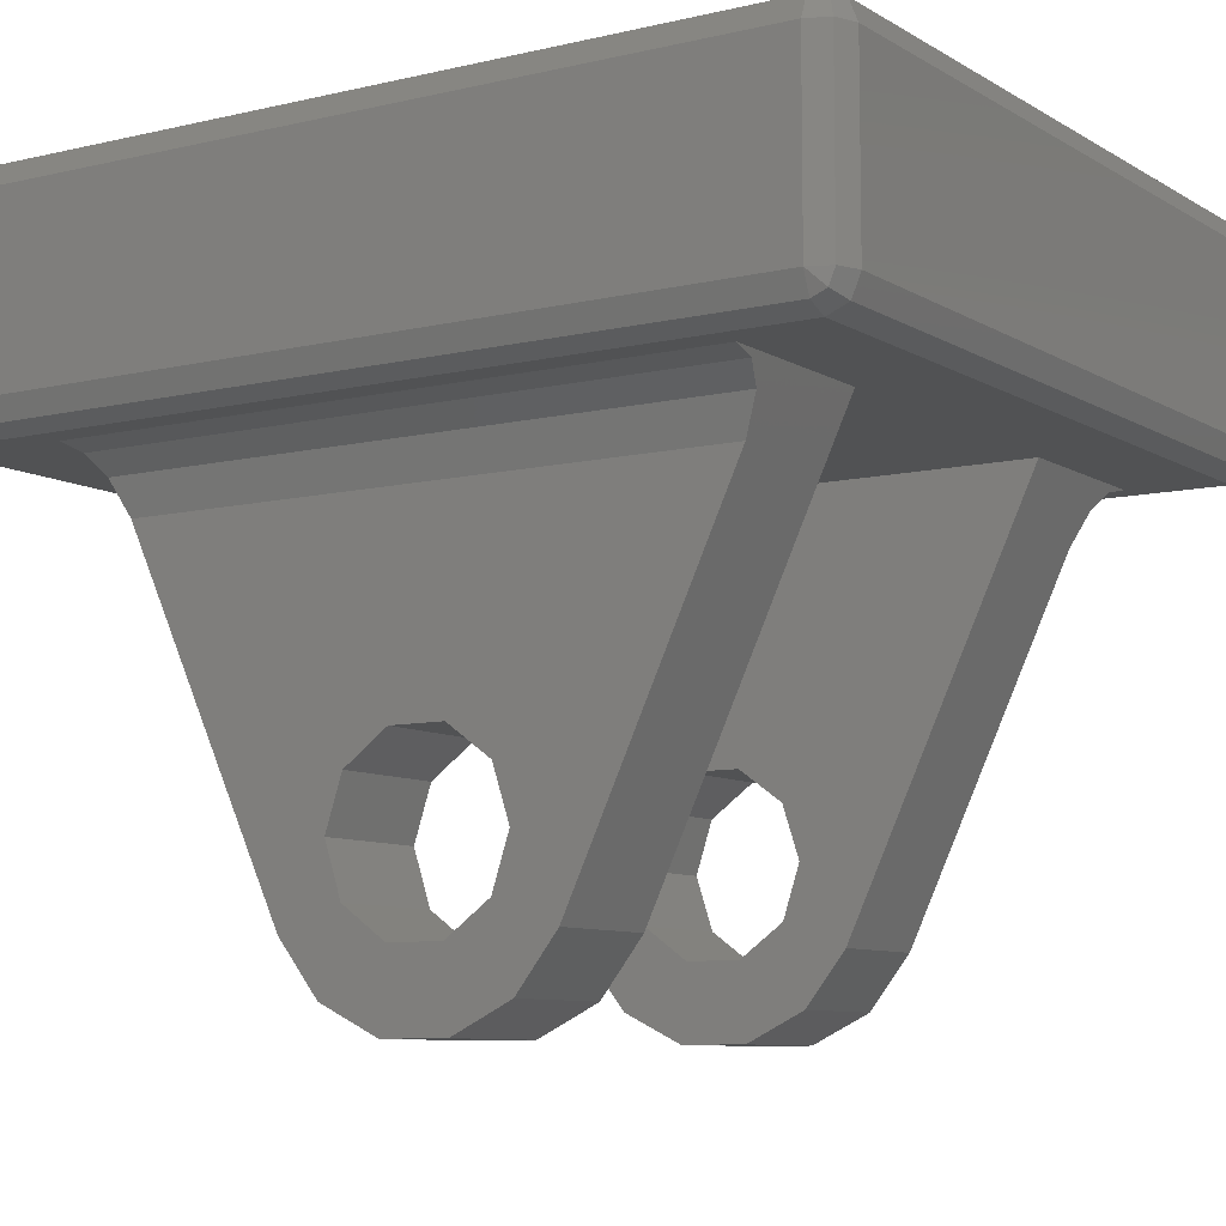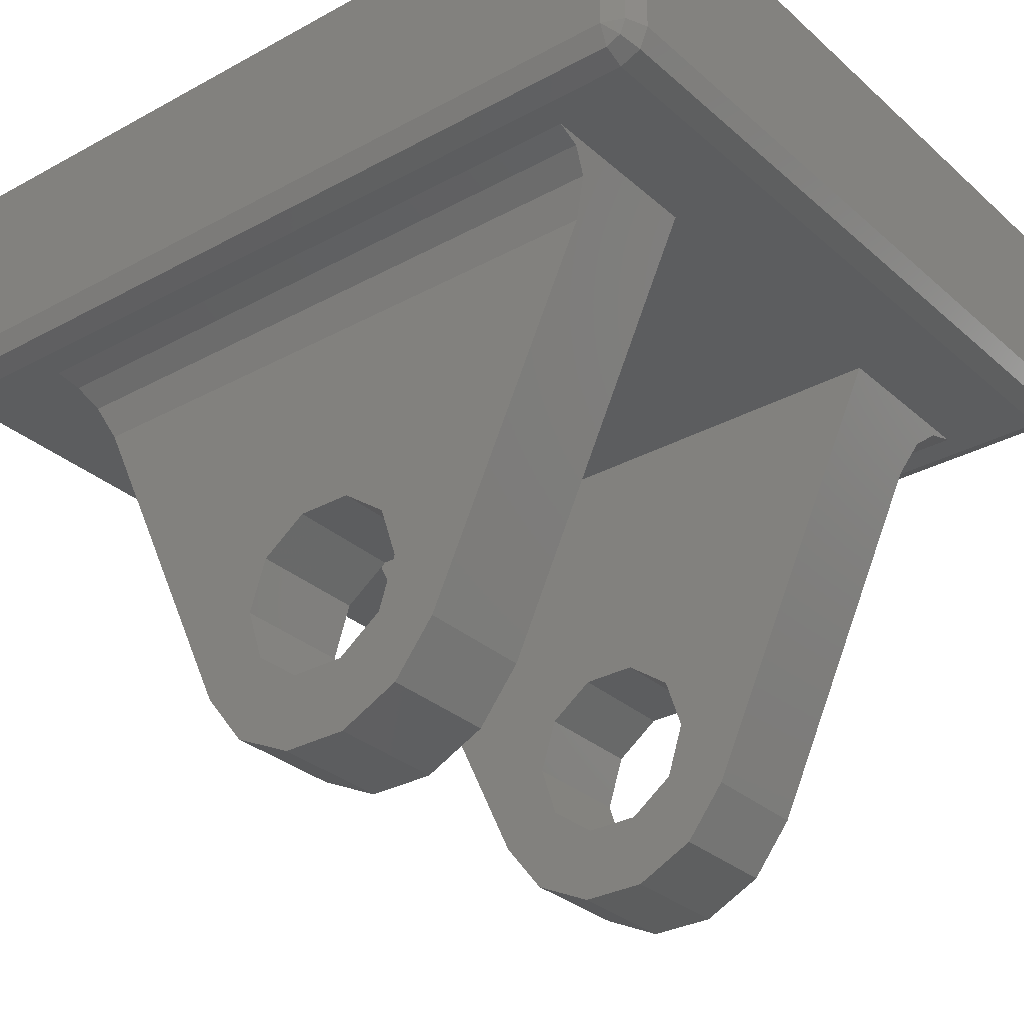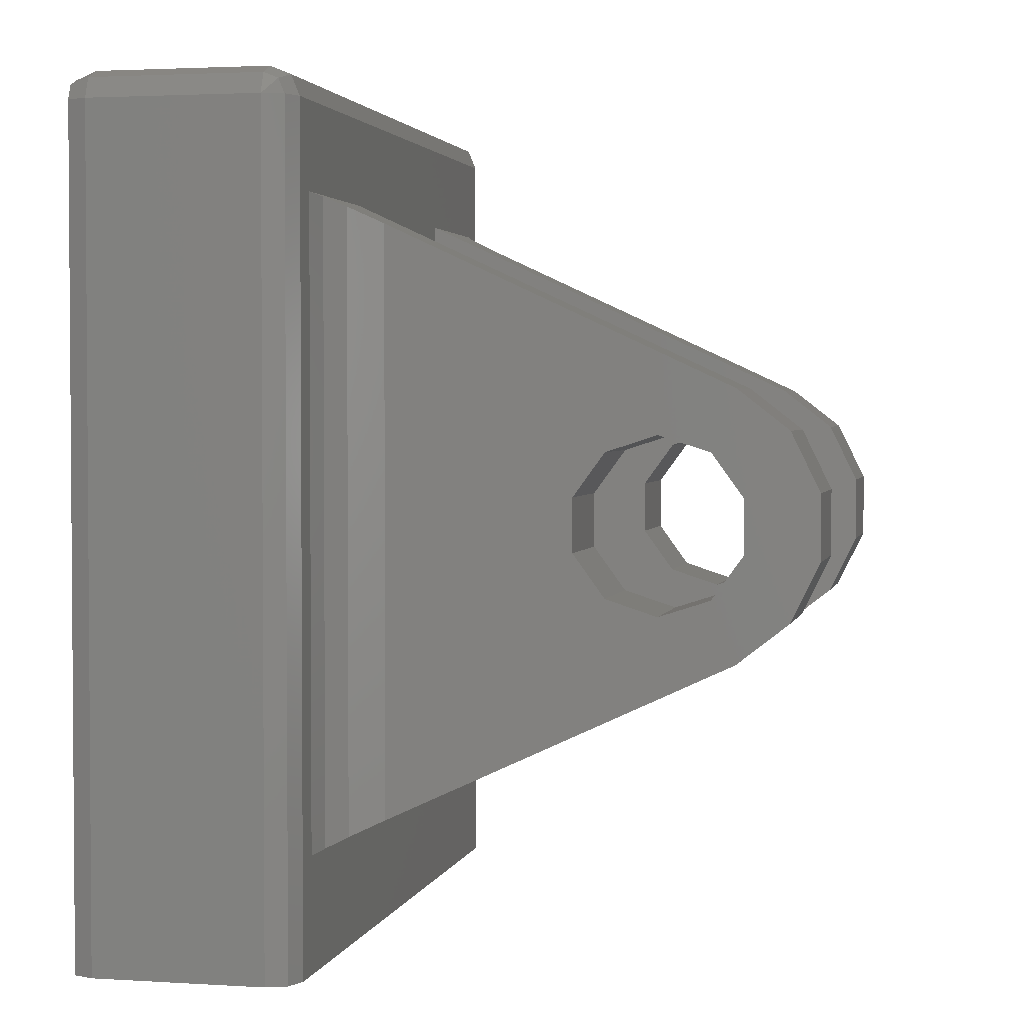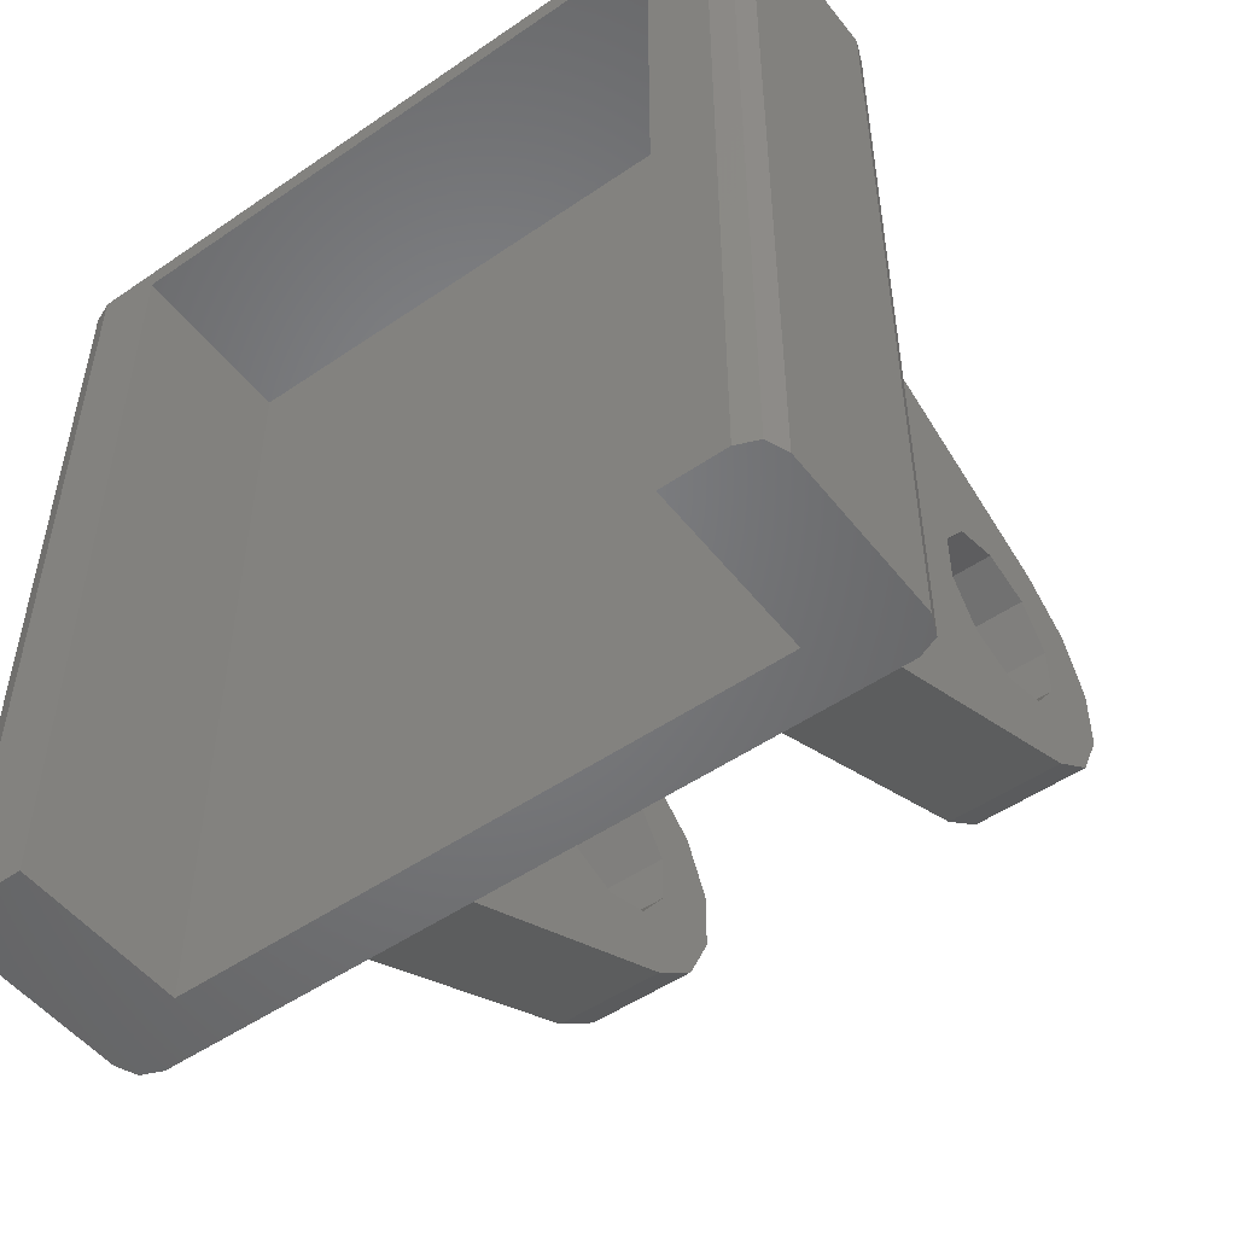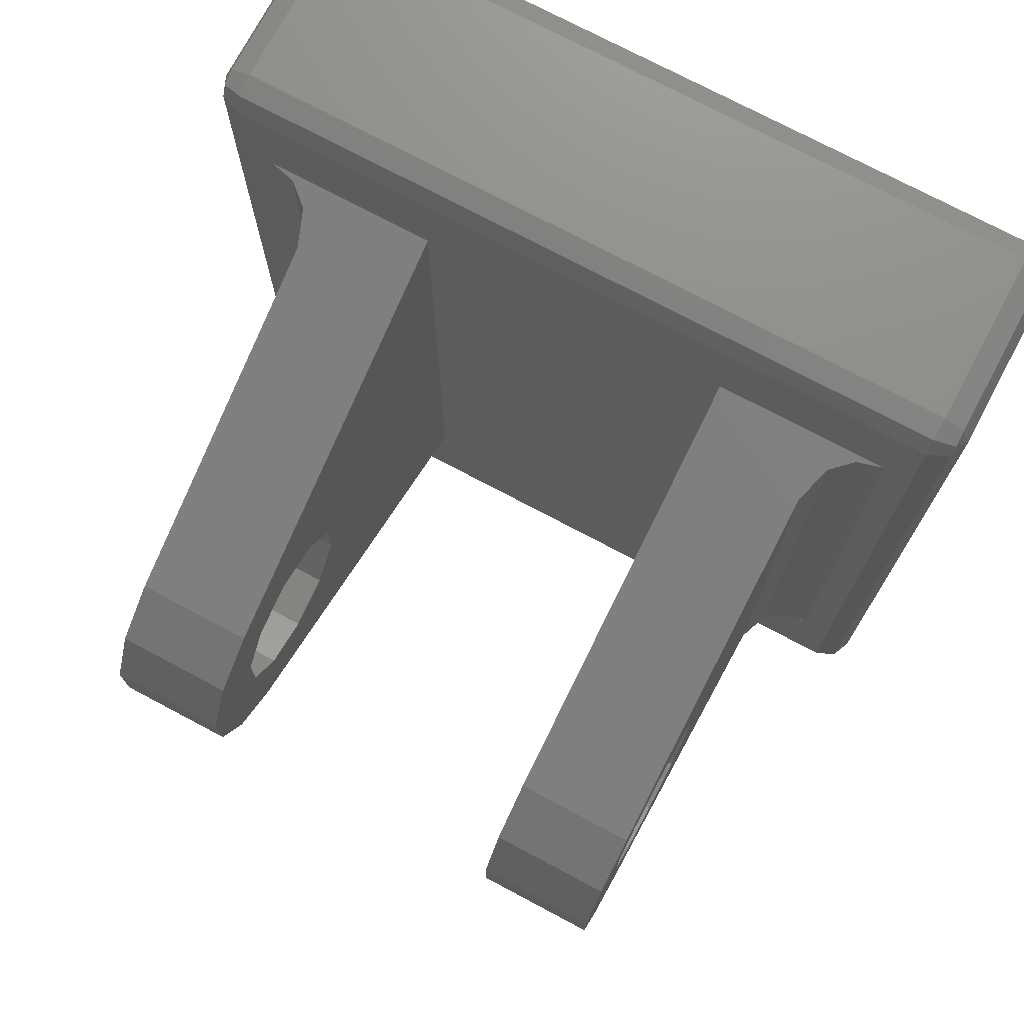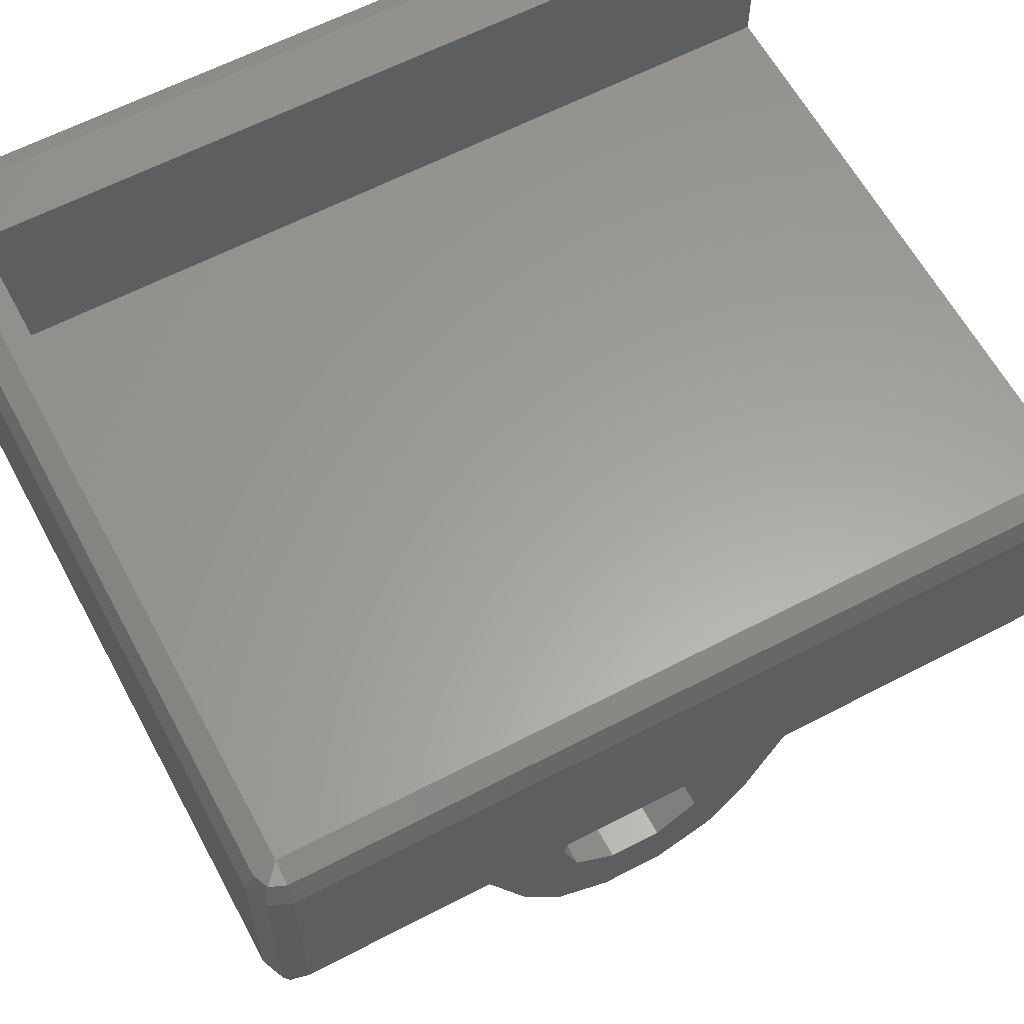
<metadata>
{"format":"stl","ext":"stl","renderer":"f3d","projection":"perspective","resolution":1024,"background":"white","views":[{"elev":-8.5,"azim":122.9,"up":"+Z"},{"elev":-30.5,"azim":128.4,"up":"+Z"},{"elev":2.5,"azim":102.3,"up":"+Y"},{"elev":-50.9,"azim":36.8,"up":"+Y"},{"elev":74.3,"azim":-152.0,"up":"+Y"},{"elev":61.2,"azim":-118.1,"up":"+Z"}]}
</metadata>
<code>
# stl→obj: 132 verts, 268 faces
v -8 14 26.29
v -8 -15 26.29
v -8 14 32.29
v -8 -15 32.29
v -7.707 -15 25.58
v -7.707 -15 32.99
v -7 -15 25.29
v -7 -15 33.29
v -4.825 -15 27.29
v -4.825 -15 33.29
v 18 -15 25.29
v 15.82 -15 27.29
v 18 -15 33.29
v 15.82 -15 33.29
v 18.71 -15 25.58
v 18.71 -15 32.99
v 19 -15 26.29
v 19 -15 32.29
v -7 15 32.29
v -7 15 26.29
v -7.707 14.71 32.29
v -7.707 14.71 26.29
v 18 15 26.29
v 18 15 32.29
v 19 14 32.29
v 19 14 26.29
v 18.71 14.71 32.29
v 18.71 14.71 26.29
v -7 14 33.29
v -4.825 13.2 33.29
v 18 14 33.29
v 15.82 13.2 33.29
v 18.71 14 32.99
v -7.707 14 32.99
v -7.5 14.5 32.99
v -7 14.71 32.99
v 18 14.71 32.99
v 18.5 14.5 32.99
v -6 -11 25.29
v 0 -11 25.29
v 11 -11 25.29
v 17 -11 25.29
v 17 11 25.29
v 18 14 25.29
v 11 11 25.29
v 0 11 25.29
v -6 11 25.29
v -7 14 25.29
v -7 14.71 25.58
v 18 14.71 25.58
v 18.71 14.5 25.79
v 18.71 14 25.58
v -7.707 14.5 25.79
v -7.707 14 25.58
v 15.82 13.2 27.29
v -4.825 13.2 27.29
v 0 4.532 11.42
v -4 4.532 11.42
v -4 10.07 23.29
v -4.388 10.62 24.47
v -5.112 10.9 25.08
v -5.112 -10.9 25.08
v -4.388 -10.62 24.47
v -4 -10.07 23.29
v -4 -4.532 11.42
v 0 -4.532 11.42
v -4 -0.9271 16.85
v -4 -2.427 15.76
v -4 3.147 9.643
v -4 0.9271 11.15
v -4 2.427 12.24
v -4 3 14
v -4 2.427 15.76
v -4 -3 14
v -4 -2.427 12.24
v -4 -0.9271 11.15
v -4 -3.147 9.643
v -4 1.125 8.657
v -4 -1.125 8.657
v -4 0.9271 16.85
v 16.11 10.9 25.08
v 15.39 10.62 24.47
v 15 10.07 23.29
v 15 4.532 11.42
v 11 4.532 11.42
v 15 -10.07 23.29
v 15 -2.427 15.76
v 15 -0.9271 16.85
v 15 2.427 15.76
v 15 3 14
v 15 2.427 12.24
v 15 0.9271 11.15
v 15 3.147 9.643
v 15 -4.532 11.42
v 15 -3.147 9.643
v 15 -0.9271 11.15
v 15 -2.427 12.24
v 15 -3 14
v 15 1.125 8.657
v 15 -1.125 8.657
v 15 0.9271 16.85
v 11 -4.532 11.42
v 15.39 -10.62 24.47
v 16.11 -10.9 25.08
v 11 2.427 15.76
v 11 0.9271 16.85
v 11 3.147 9.643
v 11 0.9271 11.15
v 11 2.427 12.24
v 11 3 14
v 11 -2.427 15.76
v 11 -3 14
v 11 -2.427 12.24
v 11 -0.9271 11.15
v 11 -3.147 9.643
v 11 -0.9271 16.85
v 11 1.125 8.657
v 11 -1.125 8.657
v 0 0.9271 16.85
v 0 2.427 15.76
v 0 3 14
v 0 2.427 12.24
v 0 0.9271 11.15
v 0 3.147 9.643
v 0 -3.147 9.643
v 0 -0.9271 11.15
v 0 -2.427 12.24
v -1.776e-15 -3 14
v 0 -2.427 15.76
v 0 -0.9271 16.85
v 0 1.125 8.657
v 0 -1.125 8.657
f 1 2 3
f 3 2 4
f 5 4 2
f 4 5 6
f 6 5 7
f 6 7 8
f 8 7 9
f 8 9 10
f 7 11 9
f 9 11 12
f 11 13 12
f 12 13 14
f 11 15 13
f 13 15 16
f 15 17 16
f 16 17 18
f 19 20 21
f 21 20 22
f 21 22 3
f 3 22 1
f 23 20 24
f 24 20 19
f 25 26 27
f 27 26 28
f 27 28 24
f 24 28 23
f 17 26 18
f 18 26 25
f 8 10 29
f 29 10 30
f 29 30 31
f 31 30 32
f 31 32 13
f 13 32 14
f 31 13 33
f 33 13 16
f 33 16 25
f 25 16 18
f 8 29 6
f 6 29 34
f 6 34 4
f 4 34 3
f 29 35 34
f 29 36 35
f 36 19 35
f 35 19 21
f 35 21 34
f 34 21 3
f 29 31 36
f 36 31 37
f 36 37 19
f 19 37 24
f 31 38 37
f 31 33 38
f 33 25 38
f 38 25 27
f 38 27 37
f 37 27 24
f 11 7 39
f 11 39 40
f 11 40 41
f 11 41 42
f 11 42 43
f 11 43 44
f 44 43 45
f 44 45 46
f 44 46 47
f 44 47 48
f 46 45 40
f 40 45 41
f 48 47 7
f 7 47 39
f 20 23 49
f 49 23 50
f 49 50 48
f 48 50 44
f 26 51 28
f 26 52 51
f 52 44 51
f 51 44 50
f 51 50 28
f 28 50 23
f 11 44 15
f 15 44 52
f 15 52 17
f 17 52 26
f 1 53 54
f 1 22 53
f 22 20 53
f 53 20 49
f 53 49 54
f 54 49 48
f 48 7 54
f 54 7 5
f 54 5 1
f 1 5 2
f 14 32 12
f 12 32 55
f 30 10 56
f 56 10 9
f 9 12 56
f 56 12 55
f 32 30 55
f 55 30 56
f 46 57 58
f 46 58 59
f 46 59 60
f 46 60 61
f 46 61 47
f 40 39 62
f 40 62 63
f 40 63 64
f 40 64 65
f 40 65 66
f 67 68 64
f 58 69 70
f 58 70 71
f 58 71 72
f 58 72 73
f 58 73 59
f 65 64 68
f 65 68 74
f 65 74 75
f 65 75 76
f 65 76 77
f 78 79 69
f 69 79 70
f 79 77 70
f 70 77 76
f 73 80 59
f 59 80 67
f 59 67 64
f 45 43 81
f 45 81 82
f 45 82 83
f 45 83 84
f 45 84 85
f 86 87 88
f 84 83 89
f 84 89 90
f 84 90 91
f 84 91 92
f 84 92 93
f 94 95 96
f 94 96 97
f 94 97 98
f 94 98 87
f 94 87 86
f 99 93 100
f 100 93 92
f 100 92 95
f 95 92 96
f 86 88 83
f 83 88 101
f 83 101 89
f 41 102 94
f 41 94 86
f 41 86 103
f 41 103 104
f 41 104 42
f 63 59 64
f 59 63 60
f 60 63 62
f 60 62 61
f 61 62 39
f 61 39 47
f 104 43 42
f 43 104 81
f 81 104 103
f 81 103 82
f 82 103 86
f 82 86 83
f 105 106 45
f 85 107 108
f 85 108 109
f 85 109 110
f 85 110 105
f 85 105 45
f 102 111 112
f 102 112 113
f 102 113 114
f 102 114 115
f 41 45 106
f 41 106 116
f 41 116 111
f 41 111 102
f 117 118 107
f 107 118 108
f 118 115 108
f 108 115 114
f 85 84 107
f 107 84 93
f 107 93 117
f 117 93 99
f 117 99 118
f 118 99 100
f 118 100 115
f 115 100 95
f 115 95 102
f 102 95 94
f 46 119 120
f 57 46 120
f 57 120 121
f 57 121 122
f 57 122 123
f 57 123 124
f 66 125 126
f 66 126 127
f 66 127 128
f 66 128 129
f 40 66 129
f 40 129 130
f 40 130 119
f 40 119 46
f 131 124 132
f 132 124 123
f 132 123 125
f 125 123 126
f 66 65 125
f 125 65 77
f 125 77 132
f 132 77 79
f 132 79 131
f 131 79 78
f 131 78 124
f 124 78 69
f 124 69 57
f 57 69 58
f 116 87 111
f 111 87 98
f 111 98 112
f 87 116 88
f 88 116 106
f 88 106 101
f 101 106 105
f 101 105 89
f 89 105 110
f 89 110 90
f 67 129 68
f 68 129 128
f 68 128 74
f 129 67 130
f 130 67 80
f 130 80 119
f 119 80 73
f 119 73 120
f 120 73 72
f 120 72 121
f 108 91 109
f 109 91 90
f 109 90 110
f 91 108 92
f 92 108 114
f 92 114 96
f 96 114 113
f 96 113 97
f 97 113 112
f 97 112 98
f 70 122 71
f 71 122 121
f 71 121 72
f 122 70 123
f 123 70 76
f 123 76 126
f 126 76 75
f 126 75 127
f 127 75 74
f 127 74 128

</code>
